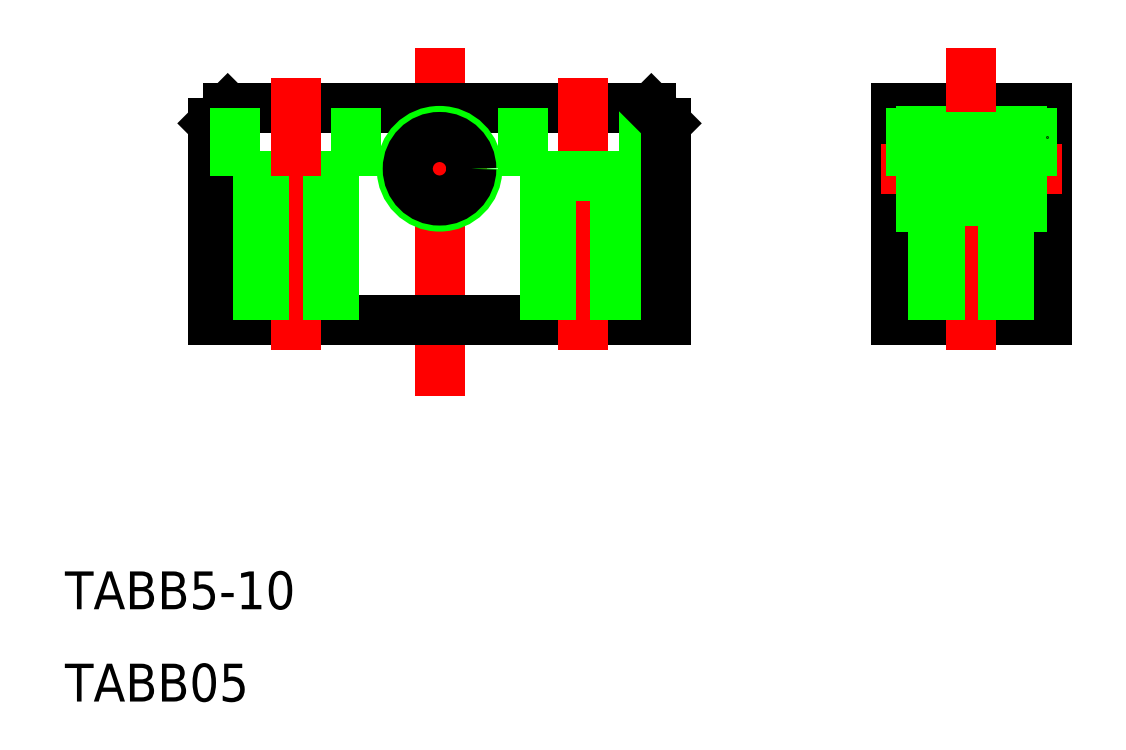
<metadata>
{"format":"dxf","ext":"dxf","renderer":"ezdxf+matplotlib","layout":"modelspace","background":"white","min_lineweight":24,"dpi":150}
</metadata>
<code>
0
SECTION
2
ENTITIES
0
LINE
8
CENTER
10
524.2
20
476.3
30
0
11
524.2
21
453.3
31
0
0
LINE
8
CENTER
10
521.2
20
468.3
30
0
11
527.3
21
468.3
31
0
0
LINE
8
0
10
509.2
20
458.3
30
0
11
539.2
21
458.3
31
0
0
LINE
8
0
10
510.2
20
472.3
30
0
11
538.2
21
472.3
31
0
0
LINE
8
CENTER
10
533.7
20
474.3
30
0
11
533.7
21
456.3
31
0
0
LINE
8
0
10
536.2
20
467.8
30
0
11
536.2
21
458.3
31
0
0
LINE
8
0
10
531.2
20
467.8
30
0
11
531.2
21
458.3
31
0
0
LINE
8
0
10
529.7
20
472.3
30
0
11
529.7
21
467.8
31
0
0
LINE
8
0
10
537.7
20
472.3
30
0
11
537.7
21
467.8
31
0
0
LINE
8
0
10
529.7
20
467.8
30
0
11
537.7
21
467.8
31
0
0
LINE
8
0
10
554.3
20
458.3
30
0
11
564.3
21
458.3
31
0
0
LINE
8
0
10
554.3
20
458.3
30
0
11
554.3
21
472.3
31
0
0
LINE
8
0
10
554.3
20
472.3
30
0
11
564.3
21
472.3
31
0
0
LINE
8
0
10
564.3
20
458.3
30
0
11
564.3
21
472.3
31
0
0
LINE
8
0
10
554.3
20
470.8
30
0
11
564.3
21
470.8
31
0
0
LINE
8
0
10
554.3
20
465.8
30
0
11
564.3
21
465.8
31
0
0
LINE
8
CENTER
10
553.3
20
468.3
30
0
11
565.3
21
468.3
31
0
0
LINE
8
CENTER
10
559.3
20
456.3
30
0
11
559.3
21
476.3
31
0
0
LINE
8
0
10
555.3
20
467.8
30
0
11
563.3
21
467.8
31
0
0
LINE
8
0
10
555.3
20
467.8
30
0
11
555.3
21
472.3
31
0
0
LINE
8
0
10
563.3
20
472.3
30
0
11
563.3
21
467.8
31
0
0
LINE
8
0
10
561.8
20
467.8
30
0
11
561.8
21
458.3
31
0
0
LINE
8
0
10
556.8
20
467.8
30
0
11
556.8
21
458.3
31
0
0
TEXT
8
0
10
499.4
20
439.2
30
0
40
2.5
1
TABB5-10
0
TEXT
8
0
10
499.4
20
433.1
30
0
40
2.5
1
TABB05
0
CIRCLE
8
0
10
524.2
20
468.3
30
0
40
2.5
0
CIRCLE
8
0
10
524.2
20
468.3
30
0
40
2.1
0
LINE
8
0
10
509.2
20
471.3
30
0
11
509.2
21
458.3
31
0
0
LINE
8
0
10
539.2
20
471.3
30
0
11
539.2
21
458.3
31
0
0
LINE
8
0
10
510.2
20
472.3
30
0
11
509.2
21
471.3
31
0
0
LINE
8
0
10
538.2
20
472.3
30
0
11
539.2
21
471.3
31
0
0
LINE
8
0
10
518.7
20
467.8
30
0
11
510.7
21
467.8
31
0
0
LINE
8
0
10
510.7
20
472.3
30
0
11
510.7
21
467.8
31
0
0
LINE
8
0
10
518.7
20
472.3
30
0
11
518.7
21
467.8
31
0
0
LINE
8
0
10
517.2
20
467.8
30
0
11
517.2
21
458.3
31
0
0
LINE
8
0
10
512.2
20
467.8
30
0
11
512.2
21
458.3
31
0
0
LINE
8
CENTER
10
514.7
20
474.3
30
0
11
514.7
21
456.3
31
0
0
LINE
8
0
10
512.6
20
467.8
30
0
11
512.6
21
458.3
31
0
0
LINE
8
0
10
516.8
20
467.8
30
0
11
516.8
21
458.3
31
0
0
LINE
8
0
10
531.6
20
467.8
30
0
11
531.6
21
458.3
31
0
0
LINE
8
0
10
535.8
20
467.8
30
0
11
535.8
21
458.3
31
0
0
LINE
8
0
10
561.4
20
467.8
30
0
11
561.4
21
458.3
31
0
0
LINE
8
0
10
557.2
20
467.8
30
0
11
557.2
21
458.3
31
0
0
LINE
8
0
10
554.3
20
470.4
30
0
11
564.3
21
470.4
31
0
0
LINE
8
0
10
564.3
20
470.4
30
0
11
564.3
21
470.4
31
0
0
LINE
8
0
10
554.3
20
466.2
30
0
11
564.3
21
466.2
31
0
0
ENDSEC
0
EOF

</code>
